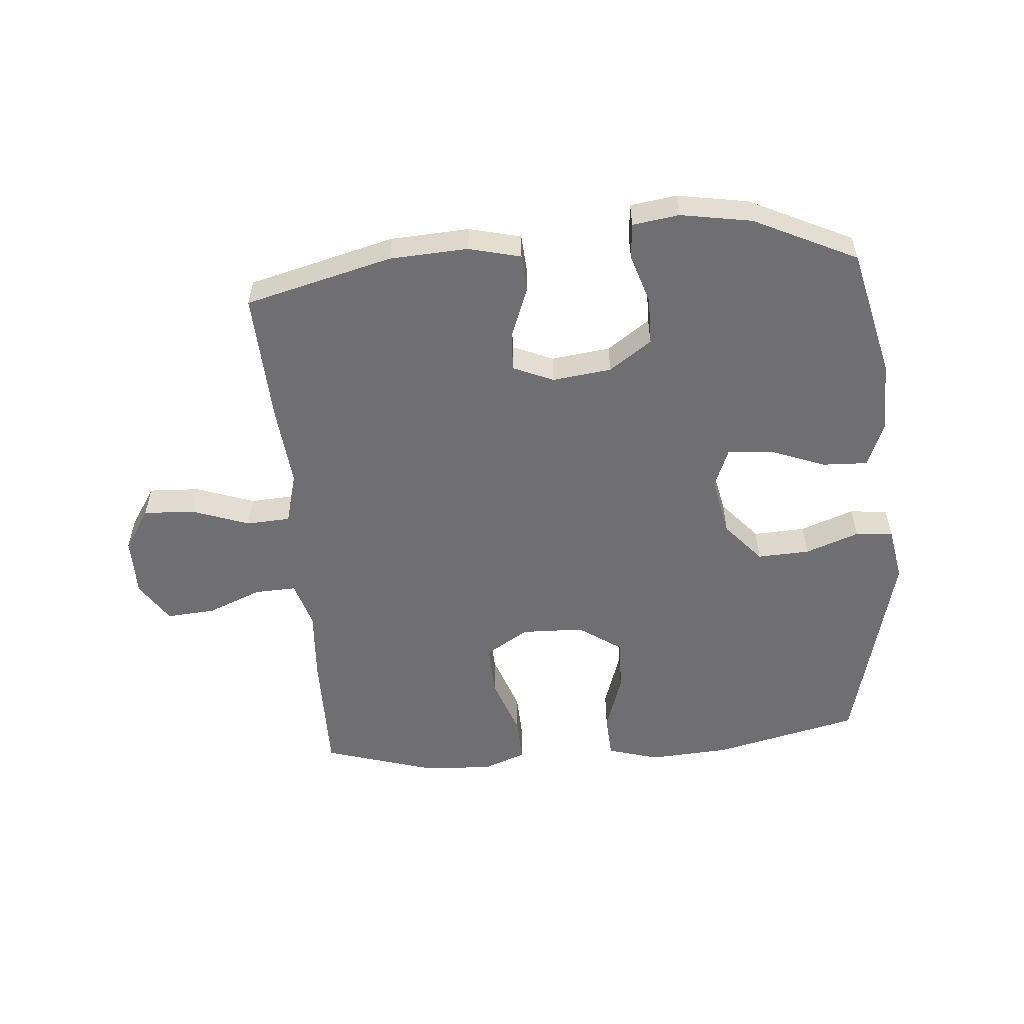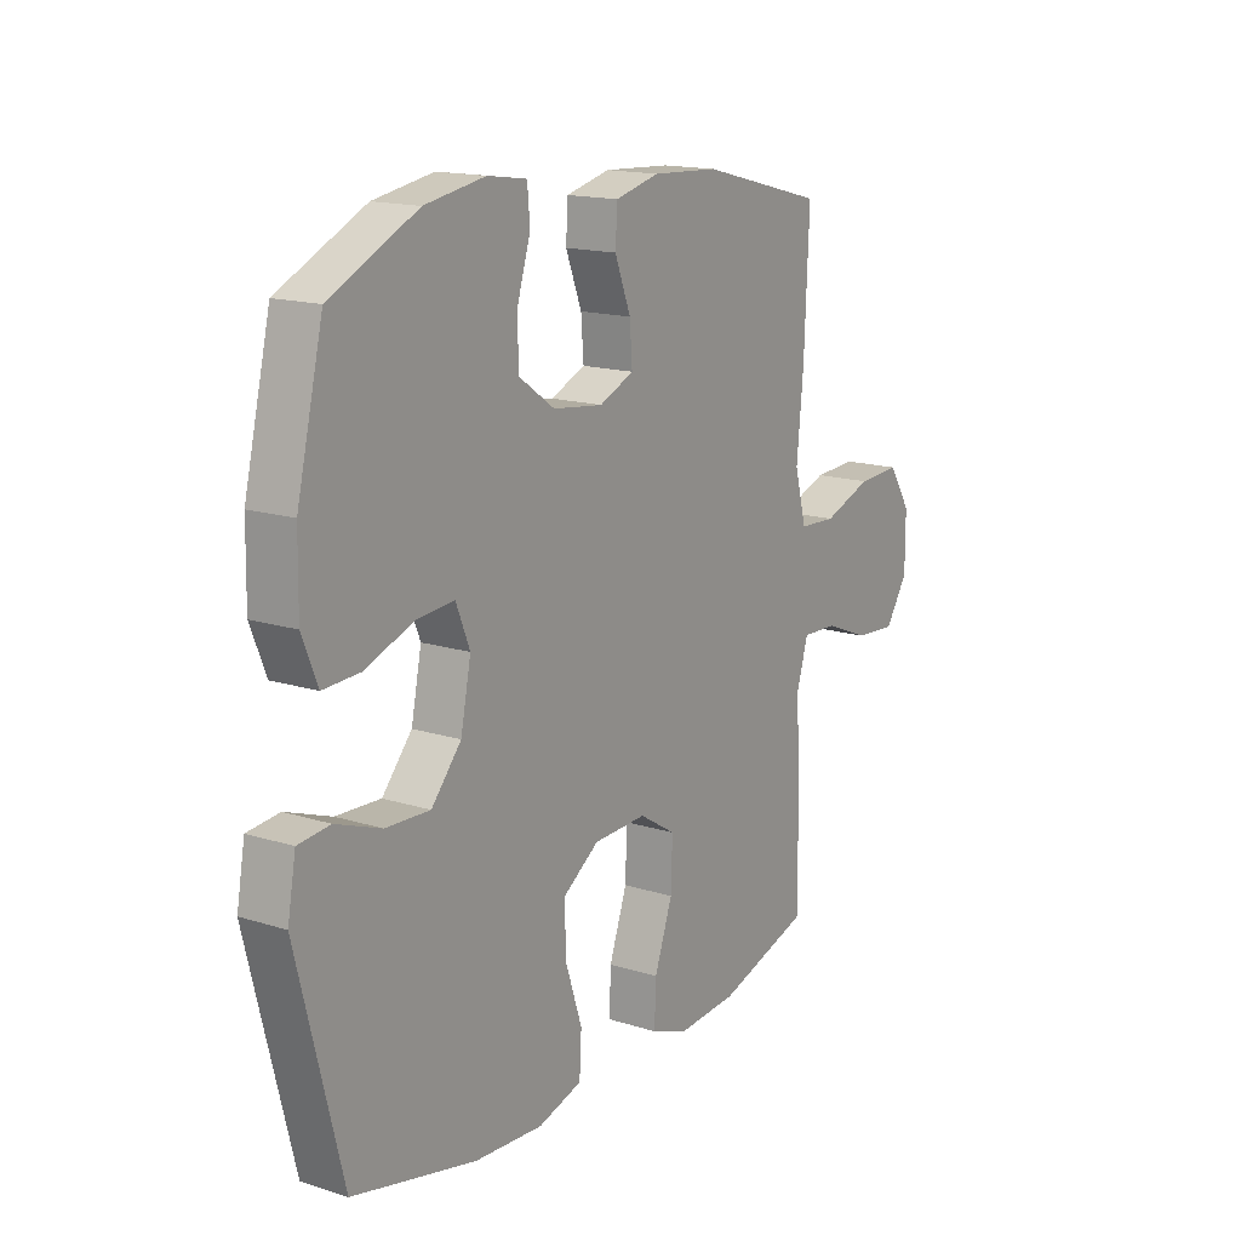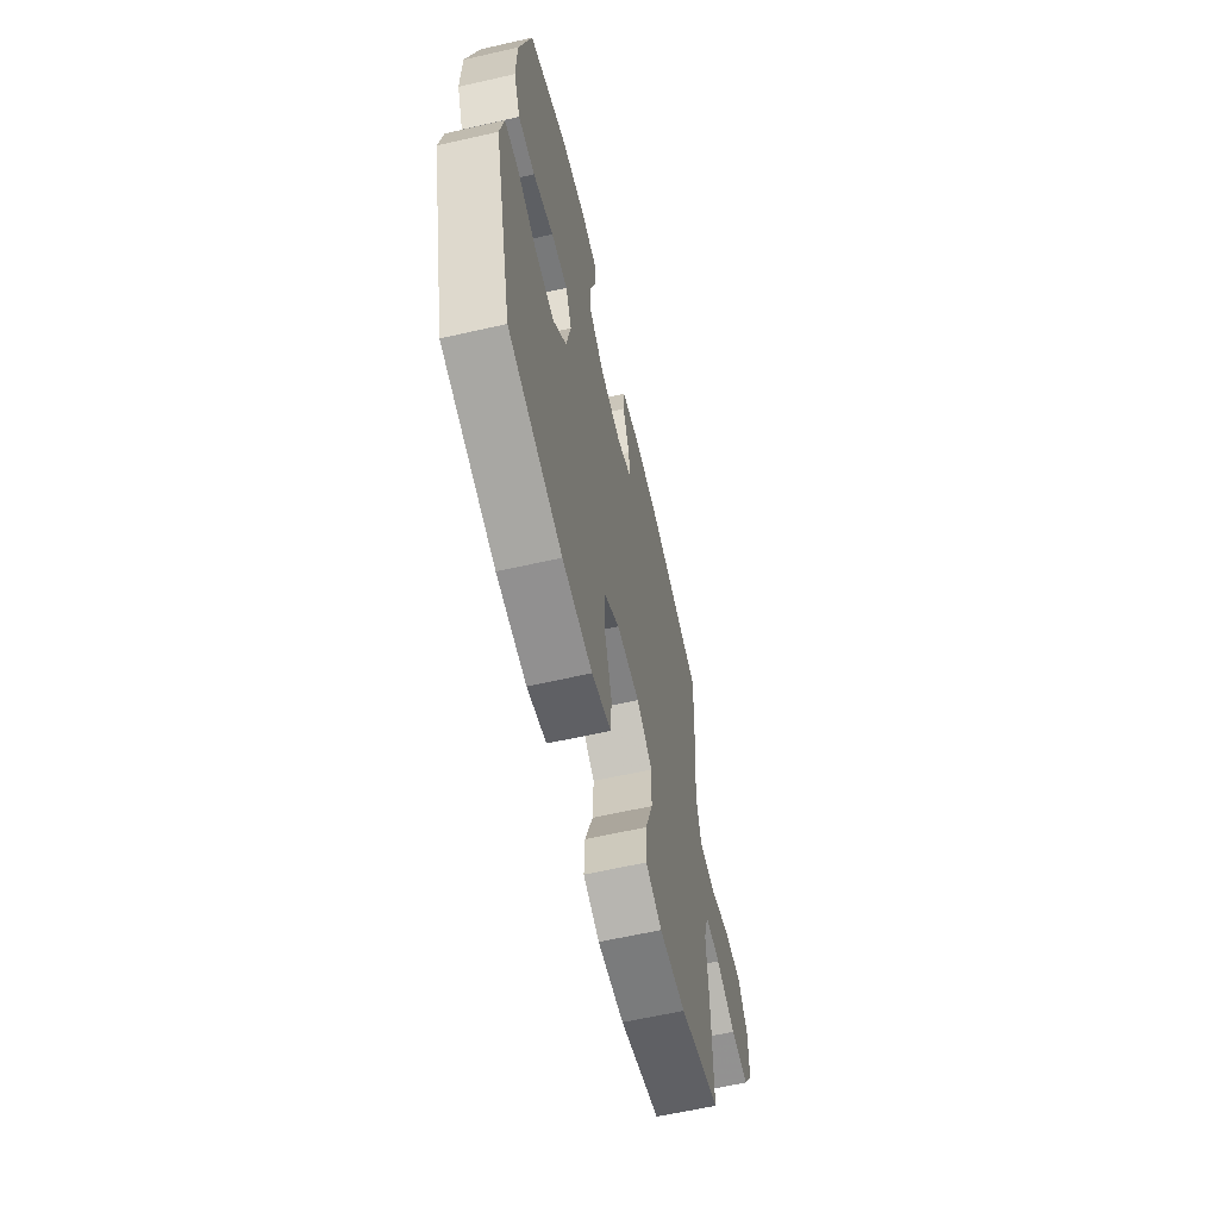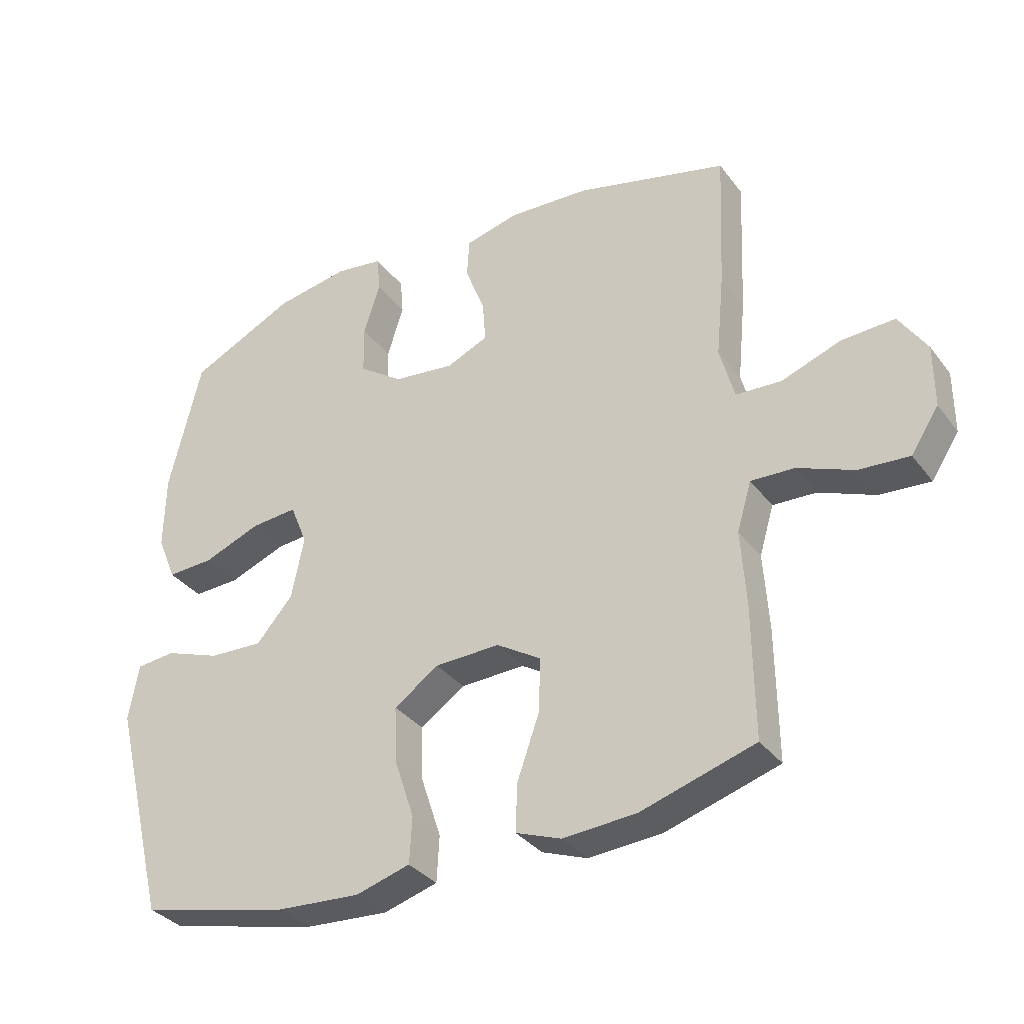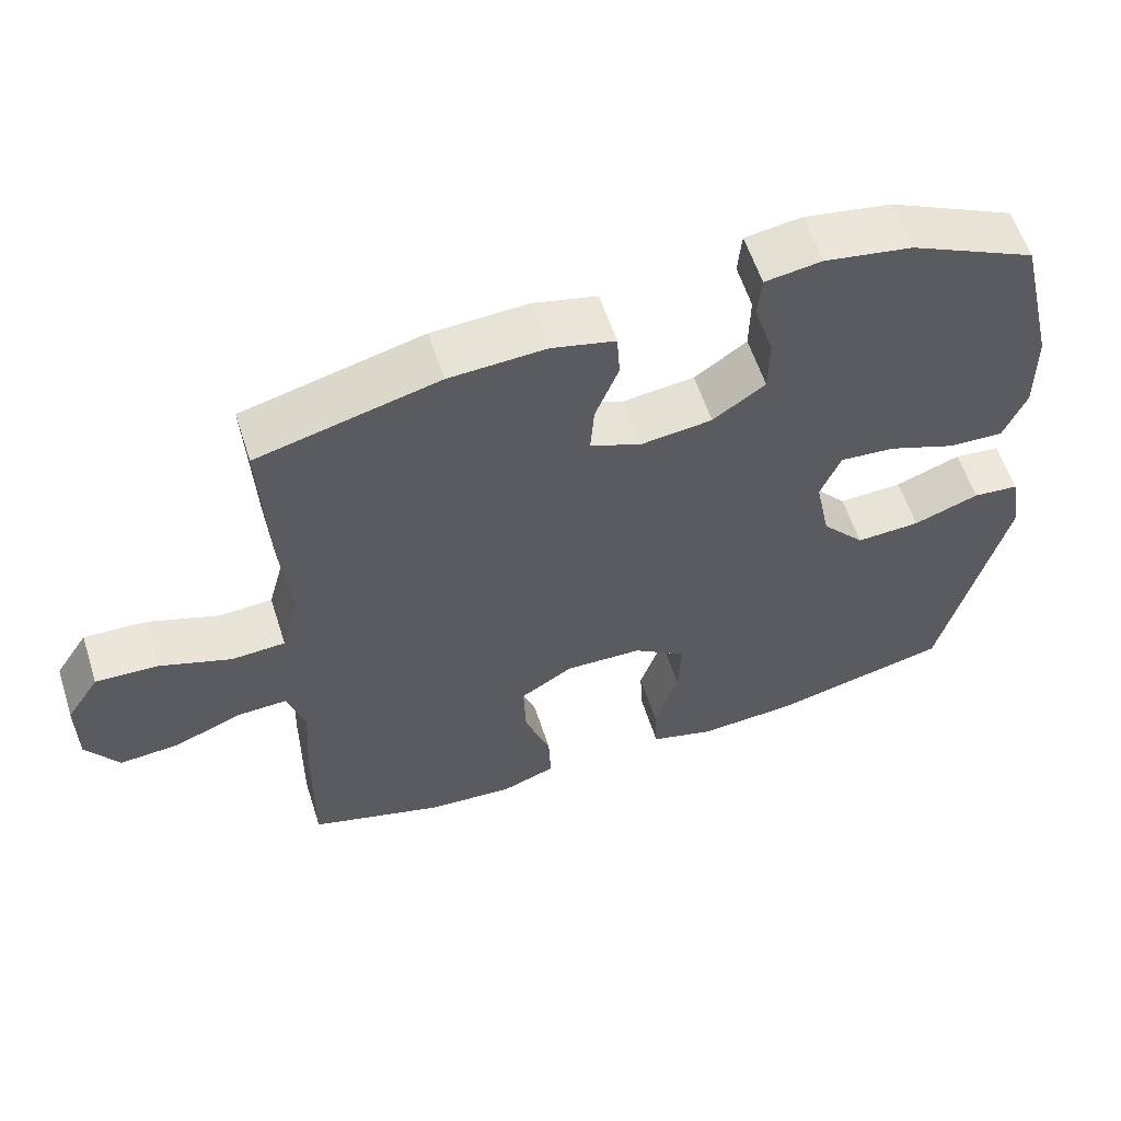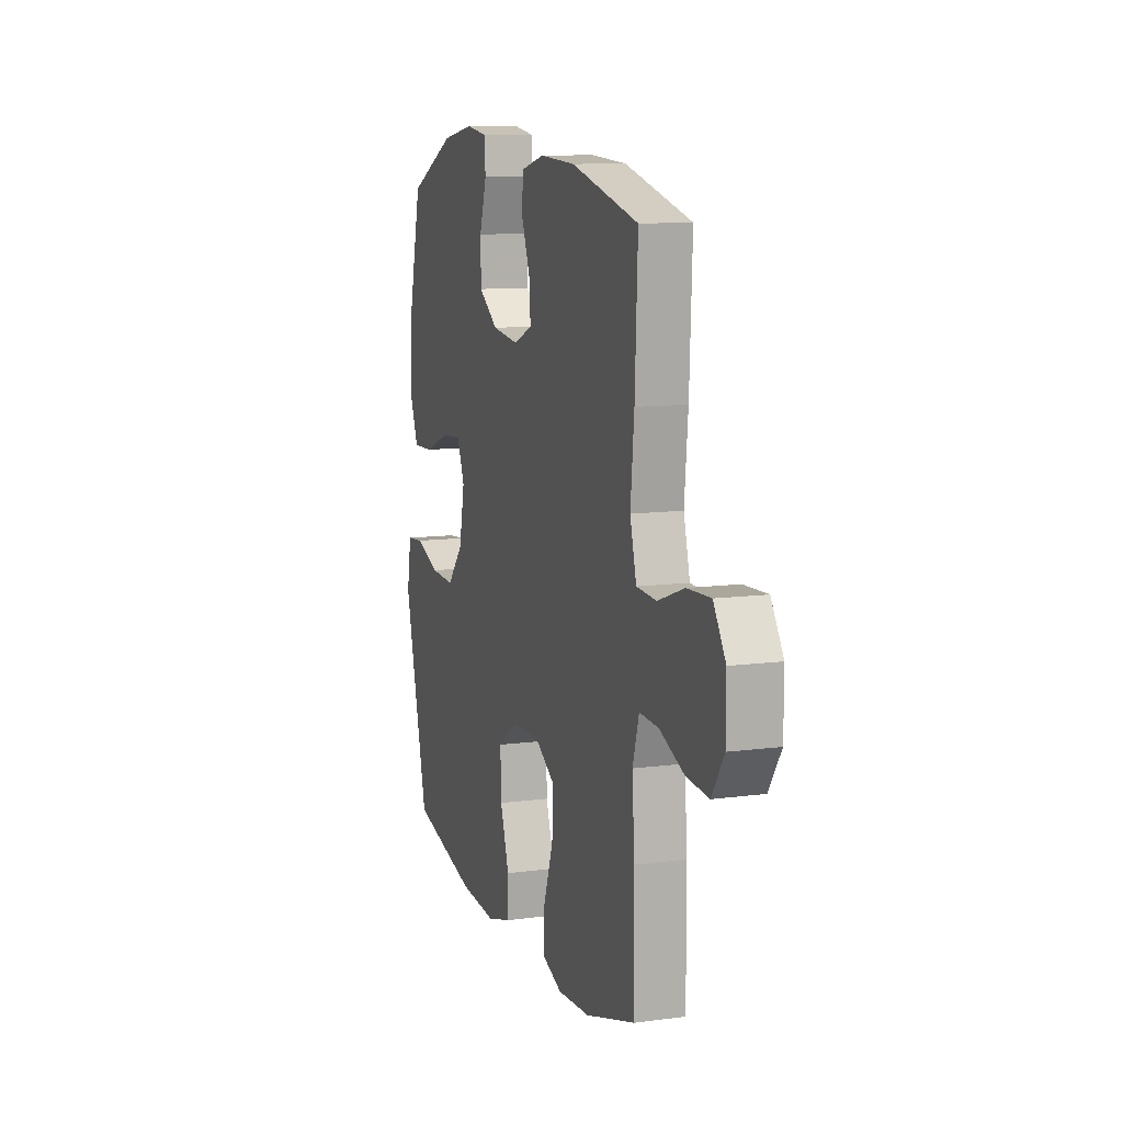
<metadata>
{"format":"obj","ext":"obj","renderer":"f3d","projection":"perspective","resolution":1024,"background":"white","views":[{"elev":-54.7,"azim":4.8,"up":"+Y"},{"elev":15.8,"azim":123.3,"up":"+Z"},{"elev":-62.1,"azim":103.0,"up":"+Z"},{"elev":-34.0,"azim":-148.6,"up":"+Z"},{"elev":58.8,"azim":-17.8,"up":"+Z"},{"elev":10.8,"azim":-108.3,"up":"+Z"}]}
</metadata>
<code>
v -0.5 0.07 0.5
v -0.258 0.07 0.562
v -0.129 0.07 0.569
v -0.044 0.07 0.548
v -0.04 0.07 0.486
v -0.071 0.07 0.406
v -0.076 0.07 0.339
v -0.009 0.07 0.31
v 0.088 0.07 0.322
v 0.158 0.07 0.371
v 0.159 0.07 0.449
v 0.133 0.07 0.532
v 0.138 0.07 0.59
v 0.214 0.07 0.601
v 0.331 0.07 0.581
v 0.5 0.07 0.5
v 0.551 0.07 0.287
v 0.553 0.07 0.169
v 0.523 0.07 0.095
v 0.449 0.07 0.098
v 0.358 0.07 0.133
v 0.284 0.07 0.139
v 0.257 0.07 0.072
v 0.277 0.07 -0.026
v 0.335 0.07 -0.093
v 0.421 0.07 -0.089
v 0.509 0.07 -0.057
v 0.571 0.07 -0.063
v 0.587 0.07 -0.152
v 0.5 0.07 -0.5
v 0.261 0.07 -0.556
v 0.128 0.07 -0.565
v 0.042 0.07 -0.54
v 0.038 0.07 -0.467
v 0.07 0.07 -0.37
v 0.073 0.07 -0.283
v 0.002 0.07 -0.234
v -0.101 0.07 -0.231
v -0.172 0.07 -0.275
v -0.169 0.07 -0.361
v -0.134 0.07 -0.46
v -0.131 0.07 -0.536
v -0.203 0.07 -0.563
v -0.32 0.07 -0.555
v -0.5 0.07 -0.5
v -0.498 0.07 -0.293
v -0.49 0.07 -0.171
v -0.513 0.07 -0.094
v -0.582 0.07 -0.097
v -0.671 0.07 -0.133
v -0.751 0.07 -0.139
v -0.795 0.07 -0.072
v -0.795 0.07 0.027
v -0.751 0.07 0.095
v -0.667 0.07 0.091
v -0.572 0.07 0.057
v -0.5 0.07 0.061
v -0.477 0.07 0.147
v -0.49 0.07 0.28
v -0.5 0 0.5
v -0.258 0 0.562
v -0.129 0 0.569
v -0.044 0 0.548
v -0.04 0 0.486
v -0.071 0 0.406
v -0.076 0 0.339
v -0.009 0 0.31
v 0.088 0 0.322
v 0.158 0 0.371
v 0.159 0 0.449
v 0.133 0 0.532
v 0.138 0 0.59
v 0.214 0 0.601
v 0.331 0 0.581
v 0.5 0 0.5
v 0.551 0 0.287
v 0.553 0 0.169
v 0.523 0 0.095
v 0.449 0 0.098
v 0.358 0 0.133
v 0.284 0 0.139
v 0.257 0 0.072
v 0.277 0 -0.026
v 0.335 0 -0.093
v 0.421 0 -0.089
v 0.509 0 -0.057
v 0.571 0 -0.063
v 0.587 0 -0.152
v 0.5 0 -0.5
v 0.261 0 -0.556
v 0.128 0 -0.565
v 0.042 0 -0.54
v 0.038 0 -0.467
v 0.07 0 -0.37
v 0.073 0 -0.283
v 0.002 0 -0.234
v -0.101 0 -0.231
v -0.172 0 -0.275
v -0.169 0 -0.361
v -0.134 0 -0.46
v -0.131 0 -0.536
v -0.203 0 -0.563
v -0.32 0 -0.555
v -0.5 0 -0.5
v -0.498 0 -0.293
v -0.49 0 -0.171
v -0.513 0 -0.094
v -0.582 0 -0.097
v -0.671 0 -0.133
v -0.751 0 -0.139
v -0.795 0 -0.072
v -0.795 0 0.027
v -0.751 0 0.095
v -0.667 0 0.091
v -0.572 0 0.057
v -0.5 0 0.061
v -0.477 0 0.147
v -0.49 0 0.28
f 4 5 6
f 3 4 6
f 2 3 6
f 1 2 6
f 59 1 6
f 58 59 6
f 57 58 6 7
f 54 55 56
f 53 54 56
f 52 53 56
f 51 52 56
f 50 51 56
f 49 50 56
f 48 49 56 57
f 57 7 8
f 48 57 8
f 47 48 8
f 45 46 47
f 44 45 47
f 43 44 47
f 42 43 47
f 41 42 47
f 40 41 47
f 39 40 47
f 47 8 9
f 39 47 9
f 38 39 9
f 33 34 35
f 32 33 35
f 31 32 35
f 30 31 35
f 29 30 35
f 28 29 35
f 27 28 35
f 26 27 35
f 25 26 35 36
f 24 25 36 37
f 19 20 21
f 18 19 21
f 17 18 21
f 16 17 21
f 15 16 21
f 14 15 21
f 13 14 21
f 12 13 21
f 11 12 21
f 10 11 21 22
f 38 9 10
f 37 38 10
f 24 37 10
f 23 24 10
f 10 22 23
f 65 64 63
f 65 63 62
f 65 62 61
f 65 61 60
f 65 60 118
f 65 118 117
f 66 65 117 116
f 115 114 113
f 115 113 112
f 115 112 111
f 115 111 110
f 115 110 109
f 115 109 108
f 116 115 108 107
f 67 66 116
f 67 116 107
f 67 107 106
f 106 105 104
f 106 104 103
f 106 103 102
f 106 102 101
f 106 101 100
f 106 100 99
f 106 99 98
f 68 67 106
f 68 106 98
f 68 98 97
f 94 93 92
f 94 92 91
f 94 91 90
f 94 90 89
f 94 89 88
f 94 88 87
f 94 87 86
f 94 86 85
f 95 94 85 84
f 96 95 84 83
f 80 79 78
f 80 78 77
f 80 77 76
f 80 76 75
f 80 75 74
f 80 74 73
f 80 73 72
f 80 72 71
f 80 71 70
f 81 80 70 69
f 69 68 97
f 69 97 96
f 69 96 83
f 69 83 82
f 82 81 69
f 1 60 61 2
f 2 61 62 3
f 3 62 63 4
f 4 63 64 5
f 5 64 65 6
f 6 65 66 7
f 7 66 67 8
f 8 67 68 9
f 9 68 69 10
f 10 69 70 11
f 11 70 71 12
f 12 71 72 13
f 13 72 73 14
f 14 73 74 15
f 15 74 75 16
f 16 75 76 17
f 17 76 77 18
f 18 77 78 19
f 19 78 79 20
f 20 79 80 21
f 21 80 81 22
f 22 81 82 23
f 23 82 83 24
f 24 83 84 25
f 25 84 85 26
f 26 85 86 27
f 27 86 87 28
f 28 87 88 29
f 29 88 89 30
f 30 89 90 31
f 31 90 91 32
f 32 91 92 33
f 33 92 93 34
f 34 93 94 35
f 35 94 95 36
f 36 95 96 37
f 37 96 97 38
f 38 97 98 39
f 39 98 99 40
f 40 99 100 41
f 41 100 101 42
f 42 101 102 43
f 43 102 103 44
f 44 103 104 45
f 45 104 105 46
f 46 105 106 47
f 47 106 107 48
f 48 107 108 49
f 49 108 109 50
f 50 109 110 51
f 51 110 111 52
f 52 111 112 53
f 53 112 113 54
f 54 113 114 55
f 55 114 115 56
f 56 115 116 57
f 57 116 117 58
f 58 117 118 59
f 59 118 60 1

</code>
